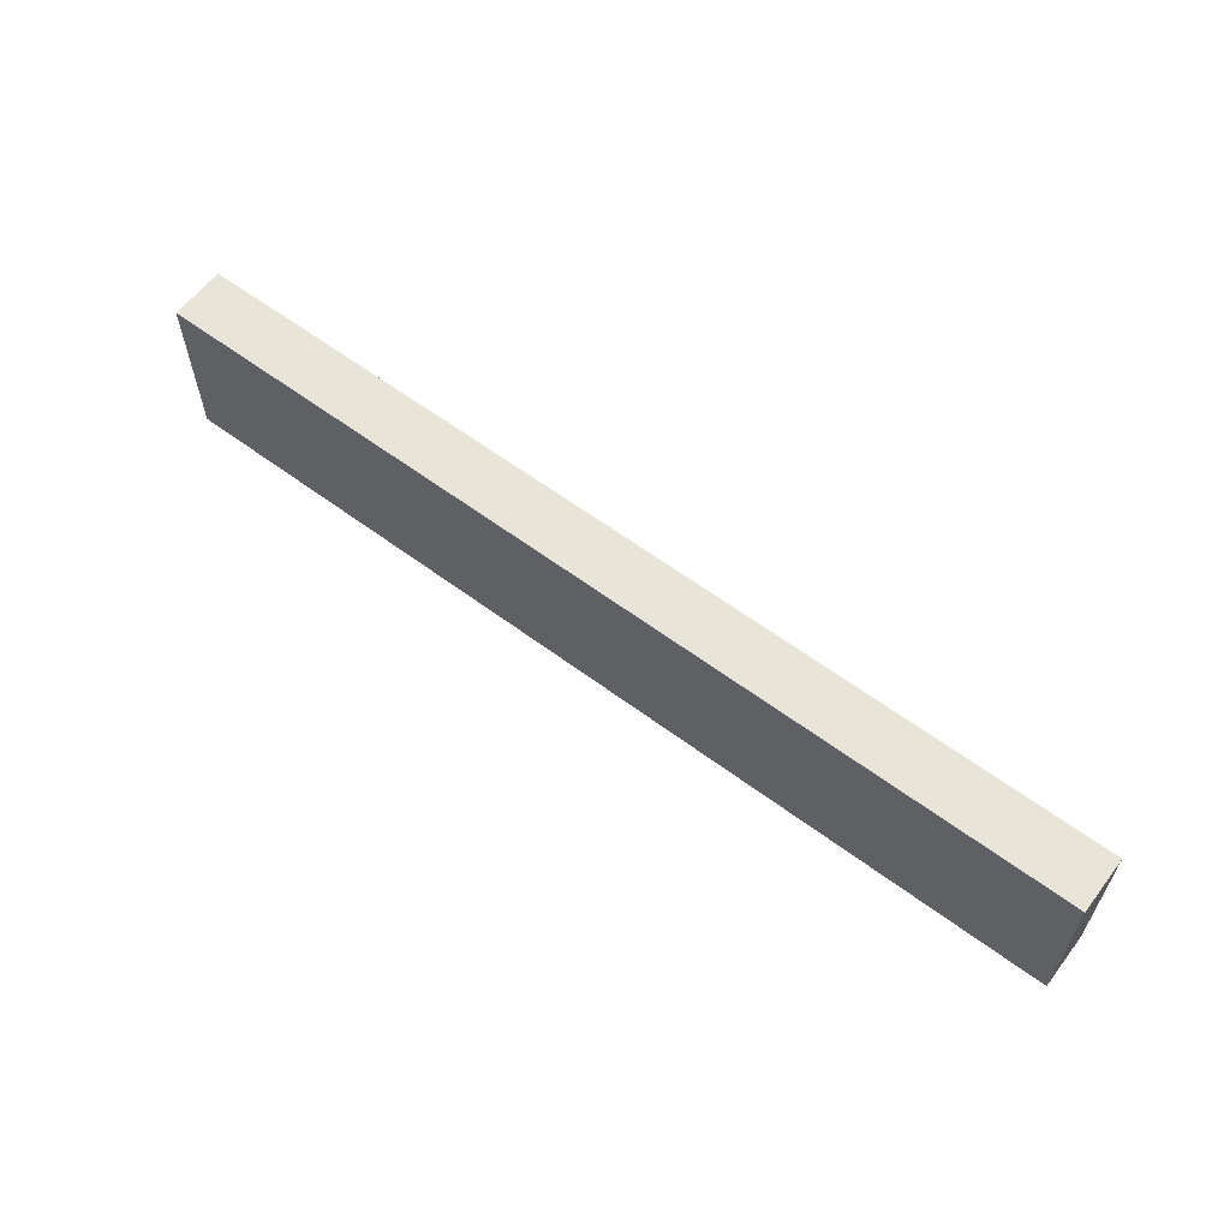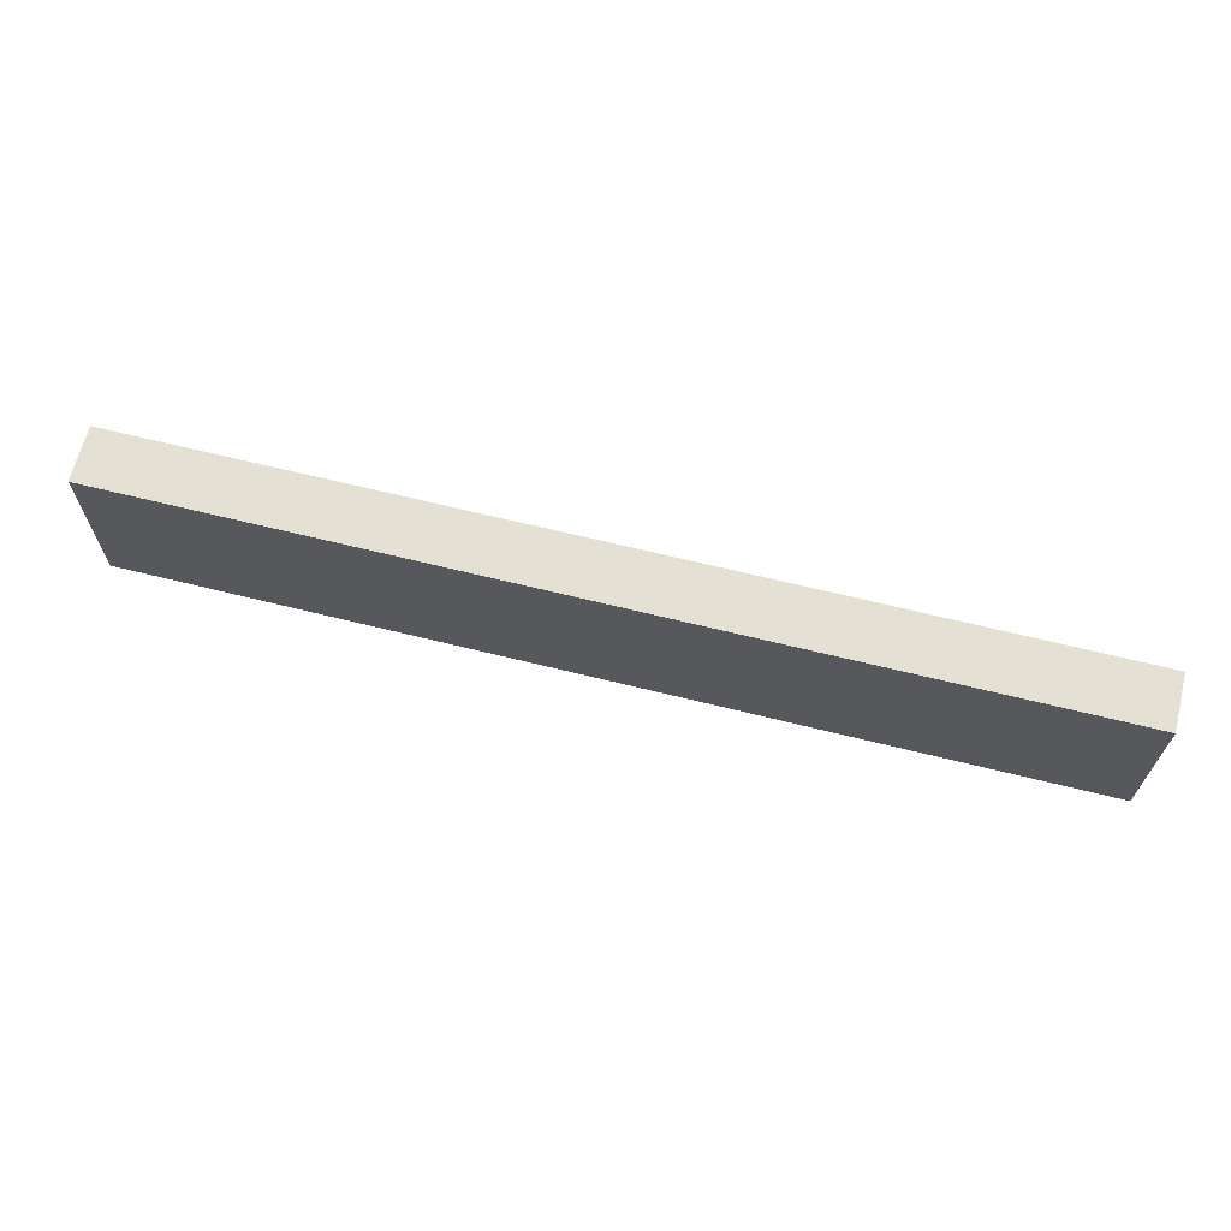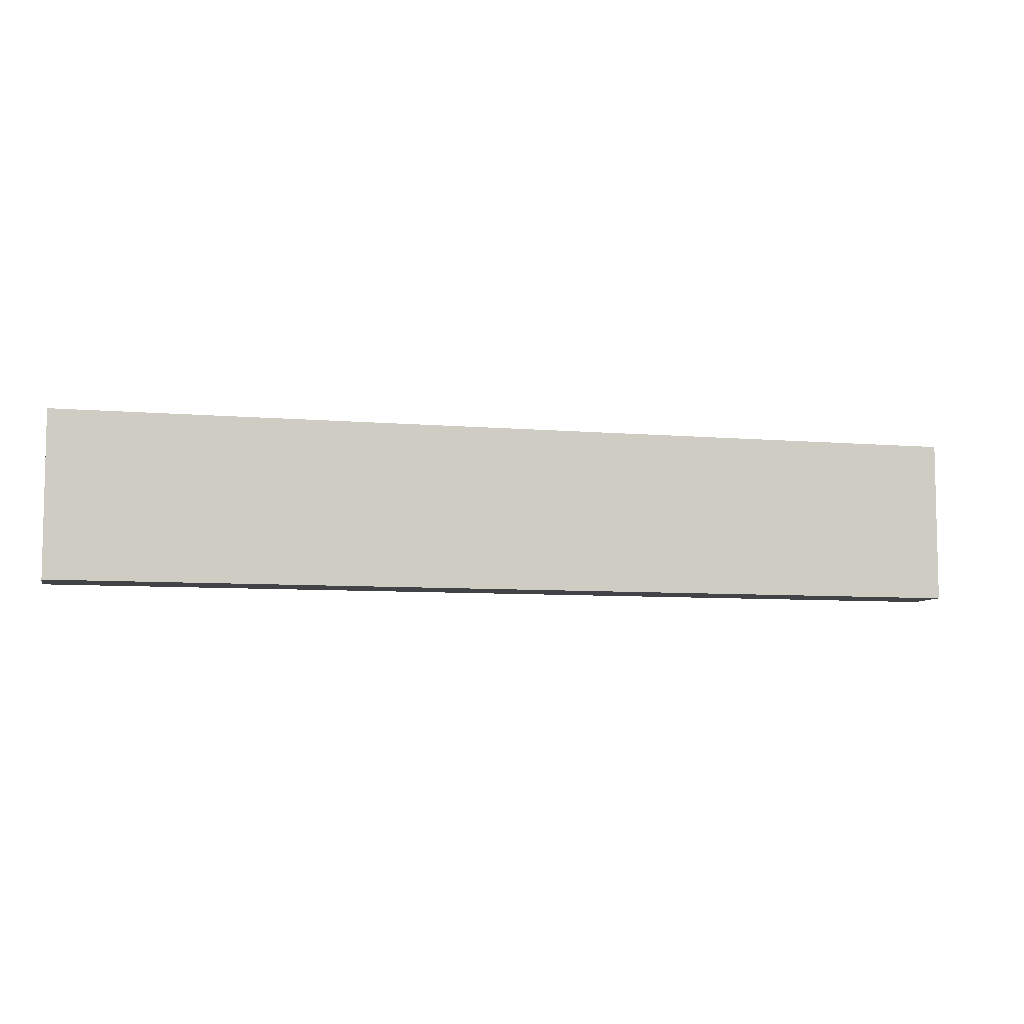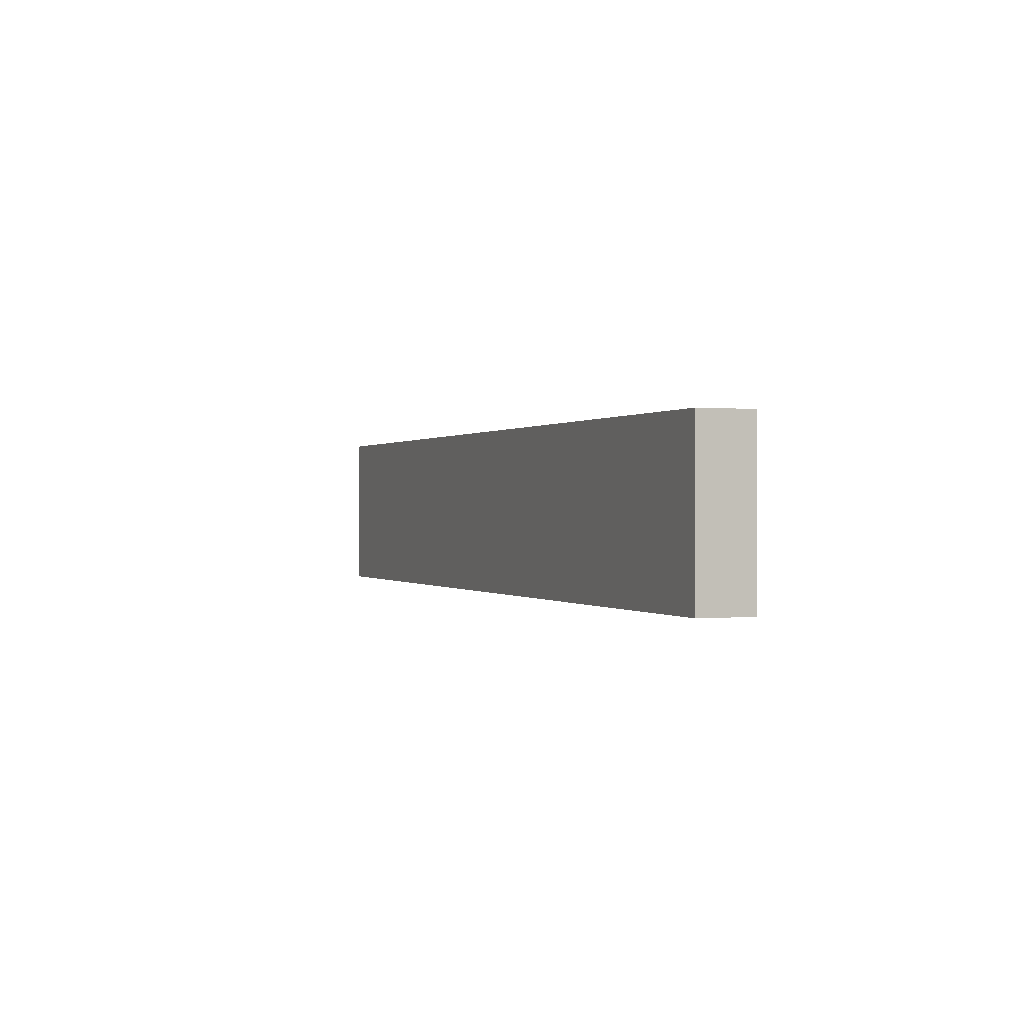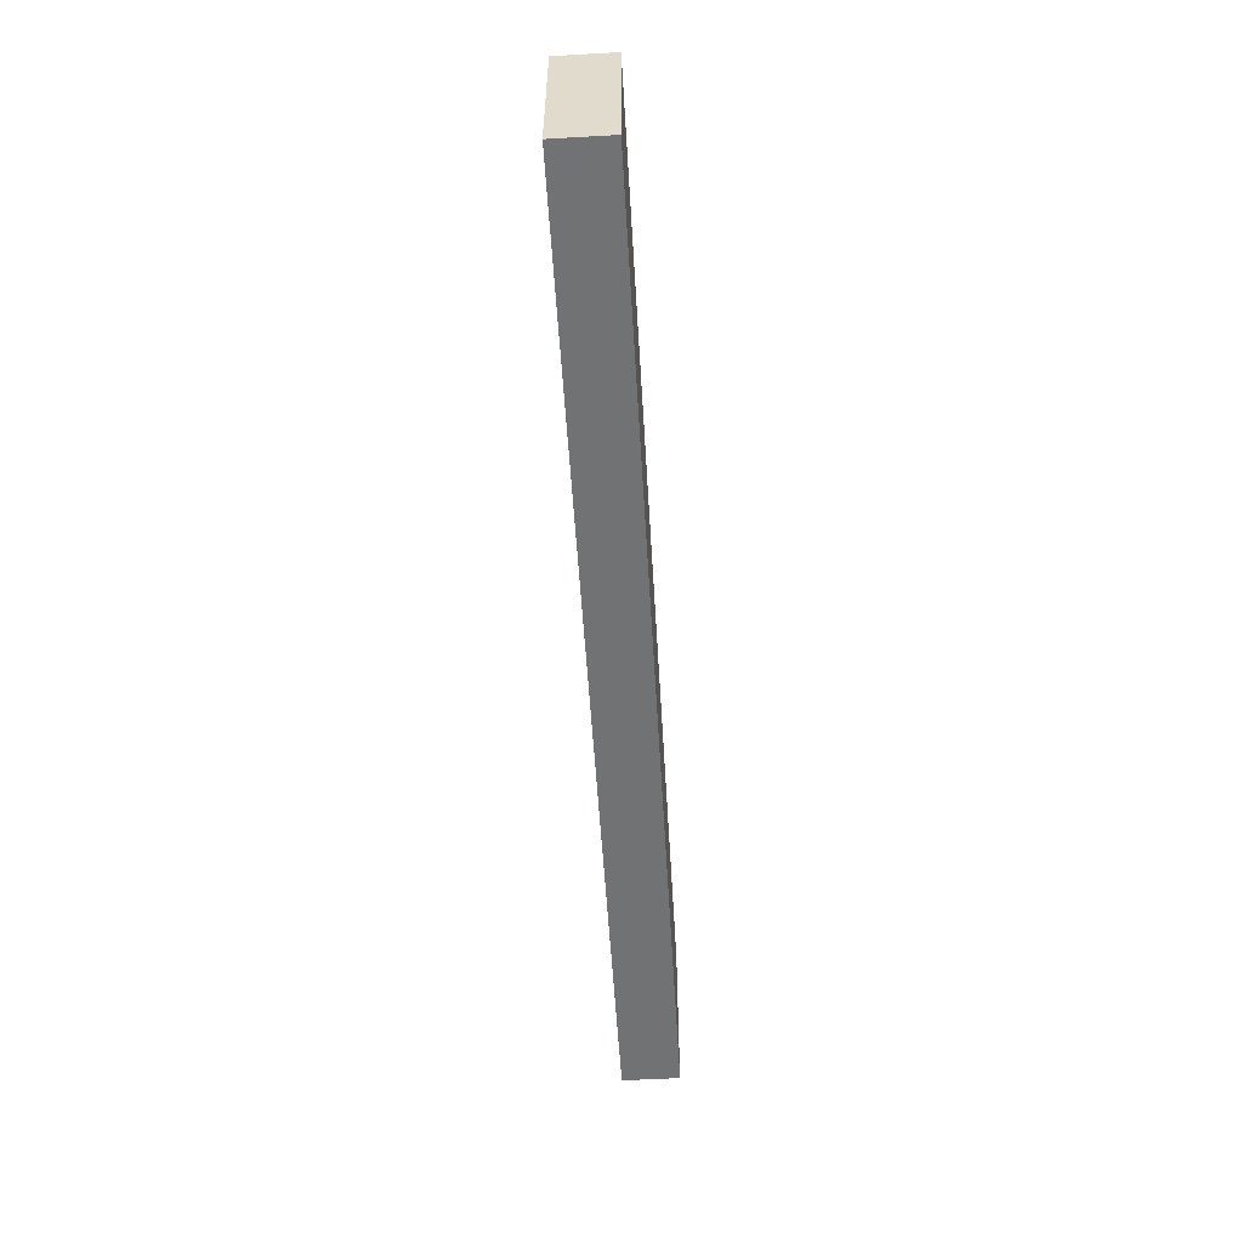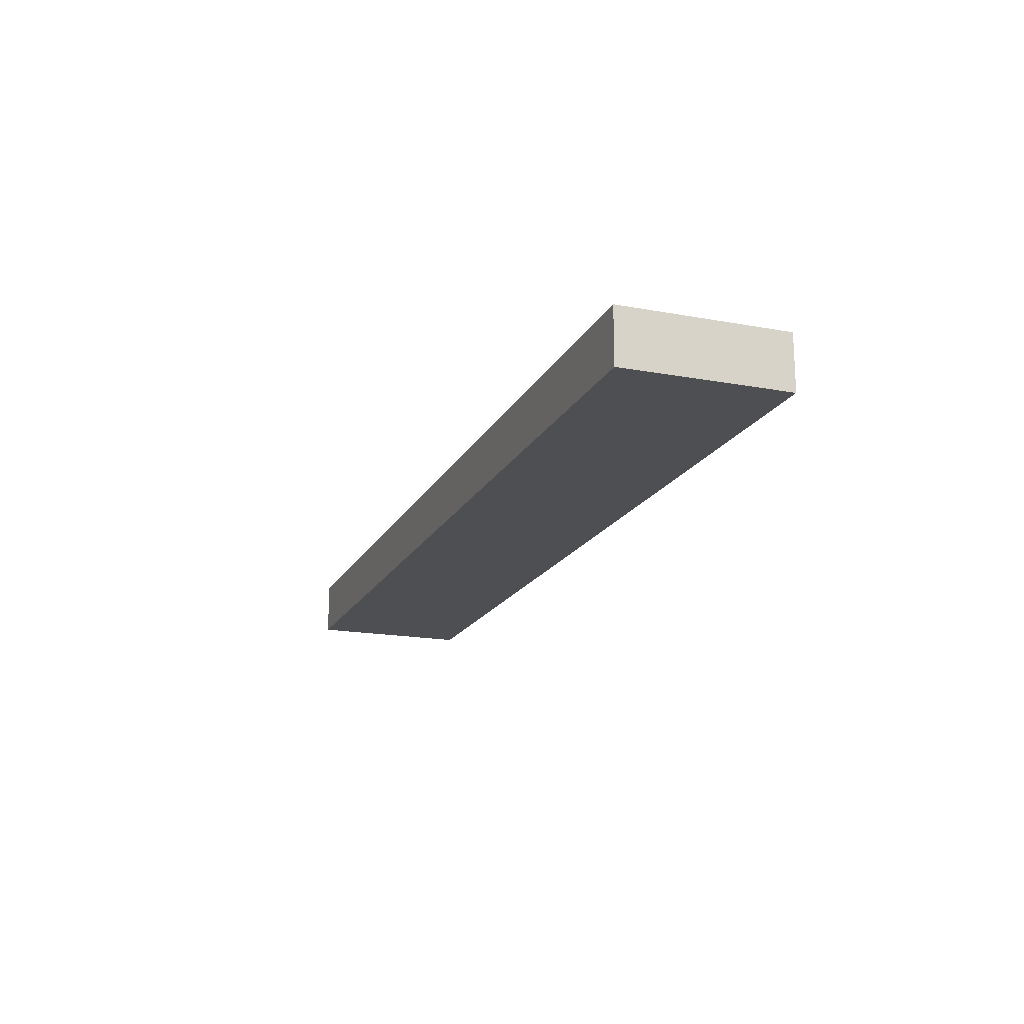
<metadata>
{"format":"obj","ext":"obj","renderer":"f3d","projection":"perspective","resolution":1024,"background":"white","views":[{"elev":60.7,"azim":-142.8,"up":"+Z"},{"elev":66.0,"azim":14.0,"up":"+Z"},{"elev":-7.2,"azim":165.7,"up":"+Z"},{"elev":0.1,"azim":68.8,"up":"+Z"},{"elev":-55.5,"azim":-86.6,"up":"+Z"},{"elev":-17.8,"azim":-110.0,"up":"+Y"}]}
</metadata>
<code>
o
v -1.7 0 0.3
v -1.7 0 0.2
v -1.7 0 -0.3
v -1.7 0.1 0.3
v -1.7 0.1 0.2
v -1.7 0.1 0.1
v -1.7 0.1 -0.2
v -1.7 0.2 0.3
v -1.7 0.2 0.1
v -1.7 0.2 -0.2
v -1.7 0.2 -0.3
v 1.7 0 0.3
v 1.7 0 -0.3
v 1.7 0.1 0.3
v 1.7 0.1 2.98e-08
v 1.7 0.1 -0.2
v 1.7 0.1 -0.3
v 1.7 0.2 0.3
v 1.7 0.2 2.98e-08
v 1.7 0.2 -0.2
v 1.7 0.2 -0.3
v -1.7 0 0.3
v -1.7 0.1 0.3
v -1.7 0.2 0.3
v -1.5 0.1 0.3
v -1.5 0.2 0.3
v -1.2 0.1 0.3
v -1.2 0.2 0.3
v -1 0 0.3
v -1 0.1 0.3
v -0.6 0.1 0.3
v -0.6 0.2 0.3
v -0.1 0.1 0.3
v -0.1 0.2 0.3
v 0.9 0.1 0.3
v 0.9 0.2 0.3
v 1.4 0.1 0.3
v 1.4 0.2 0.3
v 1.6 0 0.3
v 1.6 0.1 0.3
v 1.7 0 0.3
v 1.7 0.1 0.3
v 1.7 0.2 0.3
v -1.7 0 -0.3
v -1.7 0.2 -0.3
v -1.2 0.1 -0.3
v -1.2 0.2 -0.3
v -0.5 0.1 -0.3
v -0.5 0.2 -0.3
v -0.1 0.1 -0.3
v -0.1 0.2 -0.3
v 0.2 0.1 -0.3
v 0.2 0.2 -0.3
v 0.9 0.1 -0.3
v 0.9 0.2 -0.3
v 1.1 0 -0.3
v 1.1 0.1 -0.3
v 1.3 0.1 -0.3
v 1.3 0.2 -0.3
v 1.7 0 -0.3
v 1.7 0.1 -0.3
v 1.7 0.2 -0.3
v -1.7 0 0.3
v -1 0 0.3
v 1.6 0 0.3
v 1.7 0 0.3
v -1.7 0 0.2
v -1 0 0.2
v 1.1 0 -0.2
v 1.6 0 -0.2
v -1.7 0 -0.3
v 1.1 0 -0.3
v 1.7 0 -0.3
v -1.7 0.2 0.3
v -1.5 0.2 0.3
v -1.2 0.2 0.3
v -0.6 0.2 0.3
v -0.1 0.2 0.3
v 0.9 0.2 0.3
v 1.4 0.2 0.3
v 1.7 0.2 0.3
v -1.6 0.2 0.2
v -1.5 0.2 0.2
v -1.4 0.2 0.2
v -1.2 0.2 0.2
v -1.1 0.2 0.2
v -0.6 0.2 0.2
v -0.3 0.2 0.2
v -0.1 0.2 0.2
v 0.2 0.2 0.2
v 0.5 0.2 0.2
v 0.8 0.2 0.2
v 0.9 0.2 0.2
v 1.2 0.2 0.2
v 1.4 0.2 0.2
v 1.6 0.2 0.2
v -1.7 0.2 0.1
v -1.6 0.2 0.1
v -1.4 0.2 0.1
v -1.1 0.2 0.1
v -1 0.2 0.1
v -0.7 0.2 0.1
v -0.6 0.2 0.1
v -0.3 0.2 0.1
v -0.1 0.2 0.1
v 0.1 0.2 0.1
v 0.2 0.2 0.1
v 0.5 0.2 0.1
v 0.8 0.2 0.1
v 0.9 0.2 0.1
v 1.1 0.2 0.1
v 1.2 0.2 0.1
v 1.3 0.2 0.1
v 1.6 0.2 0.1
v -1.6 0.2 2.98e-08
v -1.4 0.2 2.98e-08
v -1 0.2 2.98e-08
v -0.8 0.2 2.98e-08
v -0.7 0.2 2.98e-08
v -0.5 0.2 2.98e-08
v -0.1 0.2 2.98e-08
v 0.1 0.2 2.98e-08
v 0.5 0.2 2.98e-08
v 0.8 0.2 2.98e-08
v 0.9 0.2 2.98e-08
v 1.1 0.2 2.98e-08
v 1.3 0.2 2.98e-08
v 1.6 0.2 2.98e-08
v 1.7 0.2 2.98e-08
v -1.6 0.2 -0.1
v -1.4 0.2 -0.1
v -1.3 0.2 -0.1
v -1.2 0.2 -0.1
v -1.1 0.2 -0.1
v -0.8 0.2 -0.1
v -0.5 0.2 -0.1
v -0.3 0.2 -0.1
v 0 0.2 -0.1
v 0.2 0.2 -0.1
v 0.5 0.2 -0.1
v 0.8 0.2 -0.1
v 0.9 0.2 -0.1
v 1.4 0.2 -0.1
v -1.7 0.2 -0.2
v -1.6 0.2 -0.2
v -1.4 0.2 -0.2
v -1.3 0.2 -0.2
v -1.2 0.2 -0.2
v -1.1 0.2 -0.2
v -0.8 0.2 -0.2
v -0.5 0.2 -0.2
v -0.3 0.2 -0.2
v -0.1 0.2 -0.2
v 0 0.2 -0.2
v 0.2 0.2 -0.2
v 0.5 0.2 -0.2
v 0.9 0.2 -0.2
v 1.3 0.2 -0.2
v 1.4 0.2 -0.2
v 1.6 0.2 -0.2
v 1.7 0.2 -0.2
v -1.7 0.2 -0.3
v -1.2 0.2 -0.3
v -0.5 0.2 -0.3
v -0.1 0.2 -0.3
v 0.2 0.2 -0.3
v 0.9 0.2 -0.3
v 1.3 0.2 -0.3
v 1.7 0.2 -0.3
f 4 2 1
f 5 3 2
f 5 2 4
f 6 3 5
f 7 3 6
f 8 5 4
f 8 6 5
f 9 7 6
f 9 6 8
f 10 3 7
f 10 7 9
f 11 3 10
f 12 13 14
f 14 13 15
f 15 13 16
f 16 13 17
f 14 15 18
f 15 16 19
f 18 15 19
f 16 17 20
f 19 16 20
f 20 17 21
f 25 23 22
f 25 24 23
f 26 24 25
f 27 25 22
f 27 26 25
f 28 26 27
f 29 27 22
f 30 28 27
f 30 27 29
f 31 30 29
f 31 28 30
f 32 28 31
f 33 31 29
f 33 32 31
f 34 32 33
f 35 33 29
f 35 34 33
f 36 34 35
f 37 35 29
f 37 36 35
f 38 36 37
f 39 37 29
f 39 38 37
f 40 38 39
f 41 40 39
f 42 38 40
f 42 40 41
f 43 38 42
f 44 45 46
f 46 45 47
f 44 46 48
f 46 47 48
f 48 47 49
f 44 48 50
f 48 49 50
f 50 49 51
f 44 50 52
f 50 51 52
f 52 51 53
f 44 52 54
f 52 53 54
f 54 53 55
f 44 54 56
f 54 55 57
f 56 54 57
f 56 57 58
f 57 55 58
f 58 55 59
f 56 58 60
f 58 59 61
f 60 58 61
f 61 59 62
f 67 64 63
f 68 65 64
f 68 64 67
f 69 68 67
f 69 65 68
f 70 66 65
f 70 65 69
f 71 69 67
f 72 70 69
f 72 69 71
f 73 66 70
f 73 70 72
f 74 75 82
f 75 76 83
f 82 75 83
f 83 76 84
f 76 77 85
f 84 76 85
f 85 77 86
f 77 78 87
f 86 77 87
f 87 78 88
f 78 79 89
f 88 78 89
f 89 79 90
f 90 79 91
f 91 79 92
f 79 80 93
f 92 79 93
f 93 80 94
f 80 81 95
f 94 80 95
f 95 81 96
f 74 82 97
f 83 84 98
f 97 82 98
f 82 83 98
f 85 86 99
f 98 84 99
f 84 85 99
f 86 87 100
f 99 86 100
f 100 87 101
f 101 87 102
f 87 88 103
f 102 87 103
f 88 89 104
f 103 88 104
f 89 90 104
f 104 90 105
f 105 90 106
f 90 91 107
f 106 90 107
f 91 92 108
f 107 91 108
f 93 94 109
f 108 92 109
f 92 93 109
f 109 94 110
f 110 94 111
f 95 96 112
f 111 94 112
f 94 95 112
f 112 96 113
f 96 81 114
f 113 96 114
f 97 98 115
f 98 99 115
f 100 101 116
f 115 99 116
f 99 100 116
f 101 102 117
f 116 101 117
f 117 102 118
f 102 103 119
f 118 102 119
f 104 105 119
f 103 104 119
f 119 105 120
f 105 106 121
f 120 105 121
f 107 108 122
f 121 106 122
f 106 107 122
f 109 110 122
f 108 109 122
f 122 110 123
f 123 110 124
f 110 111 125
f 124 110 125
f 112 113 126
f 125 111 126
f 111 112 126
f 113 114 127
f 126 113 127
f 114 81 128
f 127 114 128
f 128 81 129
f 115 116 130
f 117 118 130
f 97 115 130
f 116 117 130
f 130 118 131
f 131 118 132
f 132 118 133
f 133 118 134
f 118 119 135
f 134 118 135
f 119 120 135
f 120 121 136
f 135 120 136
f 122 123 136
f 121 122 136
f 136 123 137
f 137 123 138
f 138 123 139
f 123 124 140
f 139 123 140
f 124 125 141
f 140 124 141
f 126 127 141
f 125 126 141
f 127 128 141
f 141 128 142
f 142 128 143
f 97 130 144
f 130 131 145
f 144 130 145
f 131 132 146
f 145 131 146
f 132 133 147
f 146 132 147
f 133 134 148
f 147 133 148
f 134 135 149
f 148 134 149
f 136 137 150
f 149 135 150
f 135 136 150
f 150 137 151
f 137 138 152
f 151 137 152
f 152 138 153
f 138 139 154
f 153 138 154
f 139 140 155
f 154 139 155
f 140 141 156
f 155 140 156
f 141 142 156
f 142 143 157
f 156 142 157
f 157 143 158
f 143 128 159
f 158 143 159
f 128 129 160
f 159 128 160
f 160 129 161
f 147 148 162
f 146 147 162
f 144 145 162
f 145 146 162
f 150 151 163
f 162 148 163
f 148 149 163
f 149 150 163
f 152 153 164
f 163 151 164
f 151 152 164
f 153 154 165
f 164 153 165
f 154 155 165
f 155 156 166
f 165 155 166
f 156 157 166
f 157 158 167
f 166 157 167
f 160 161 168
f 167 158 168
f 159 160 168
f 158 159 168
f 168 161 169

</code>
